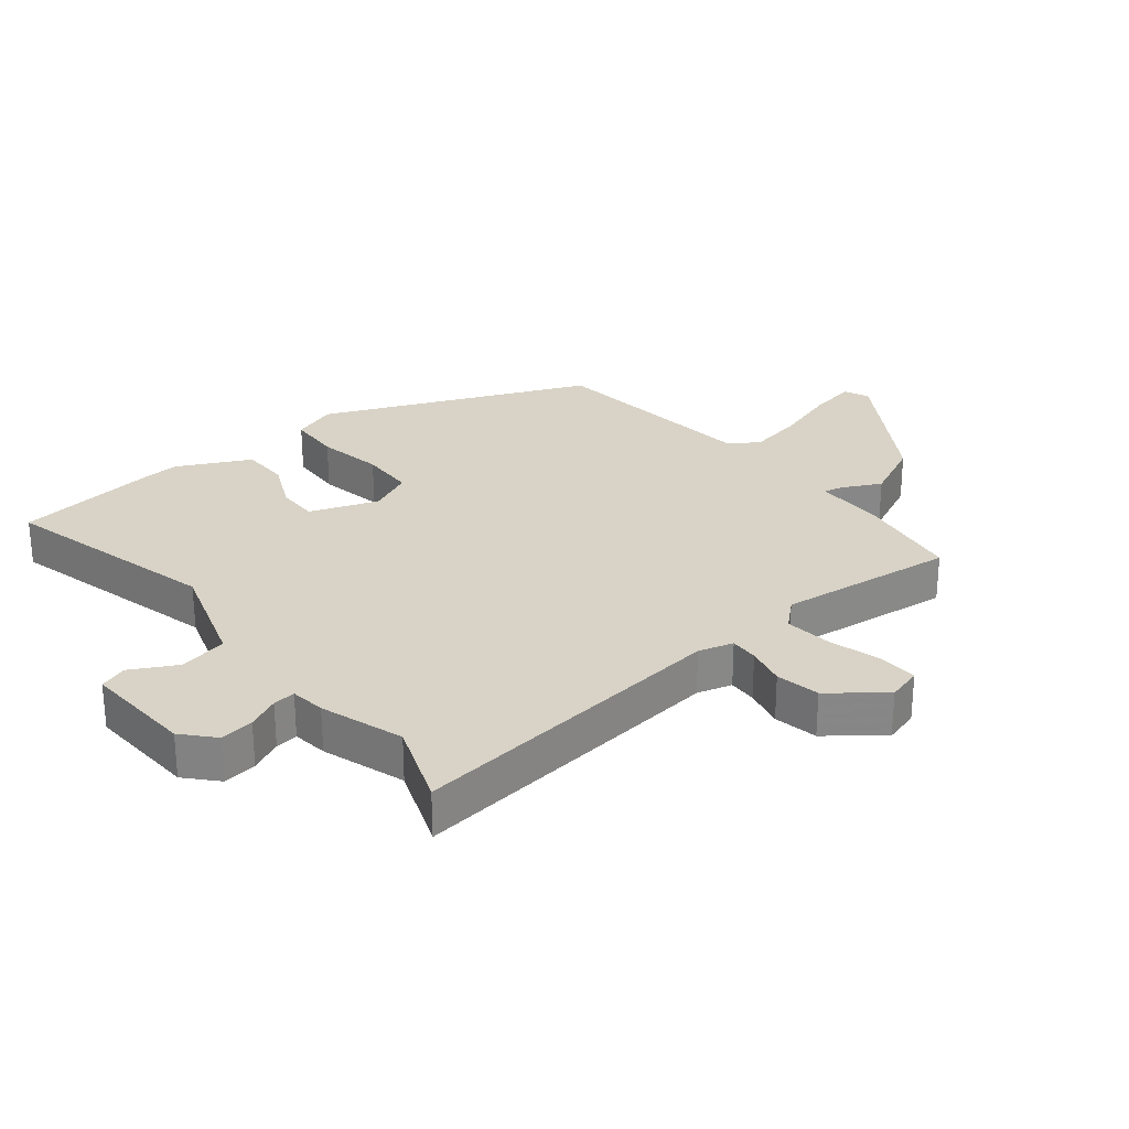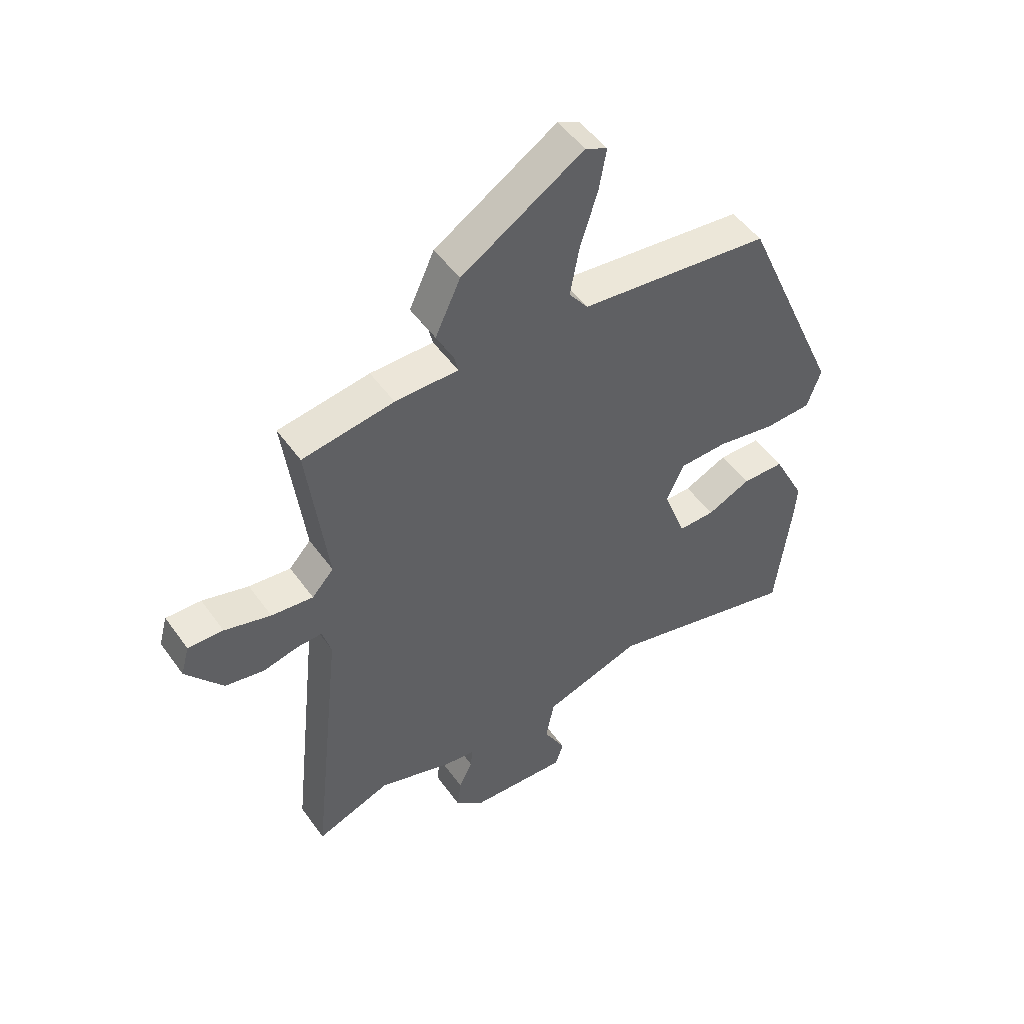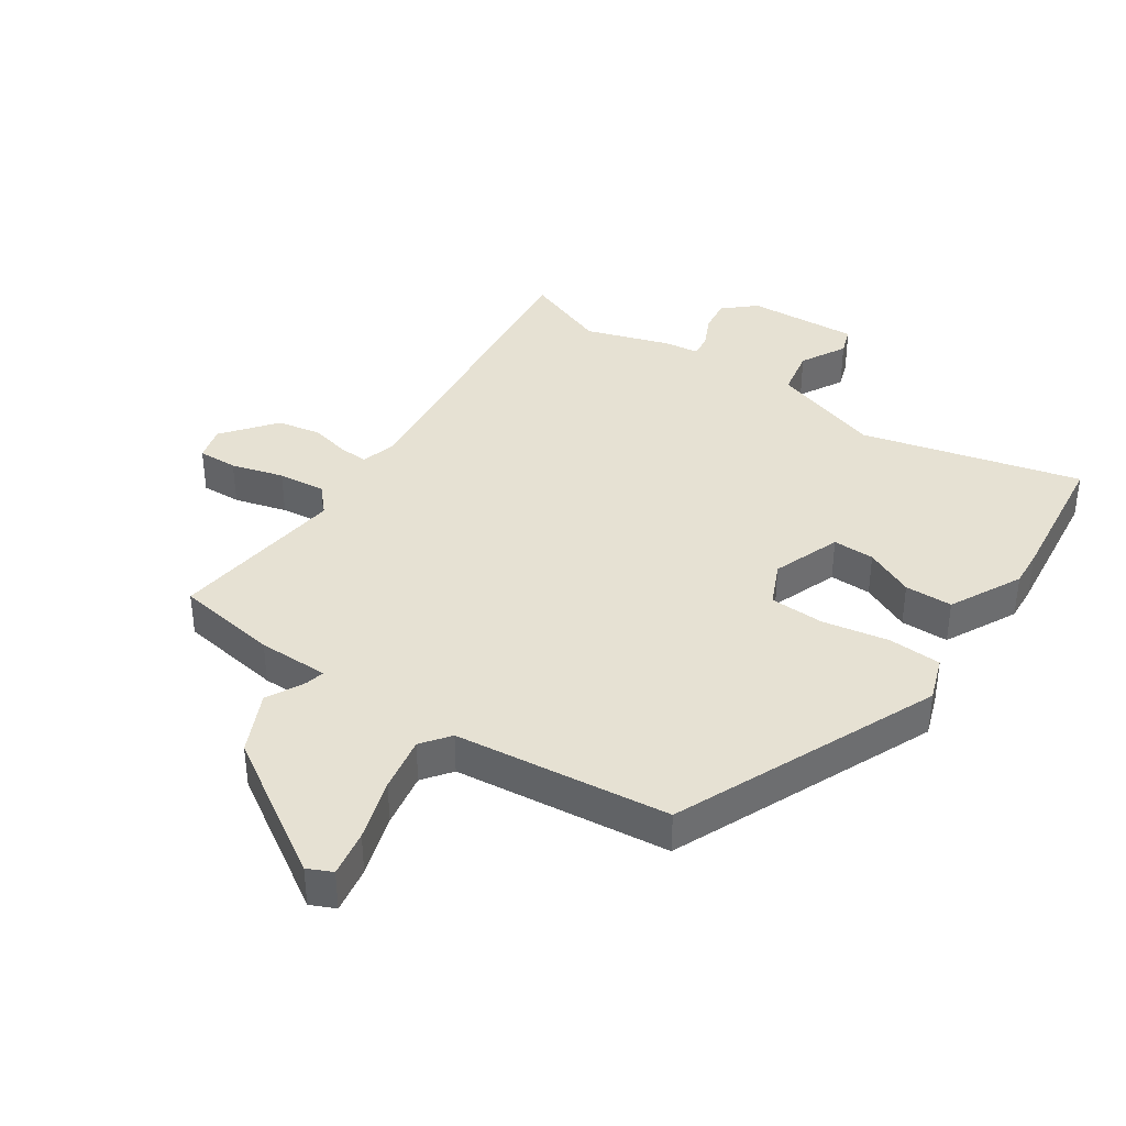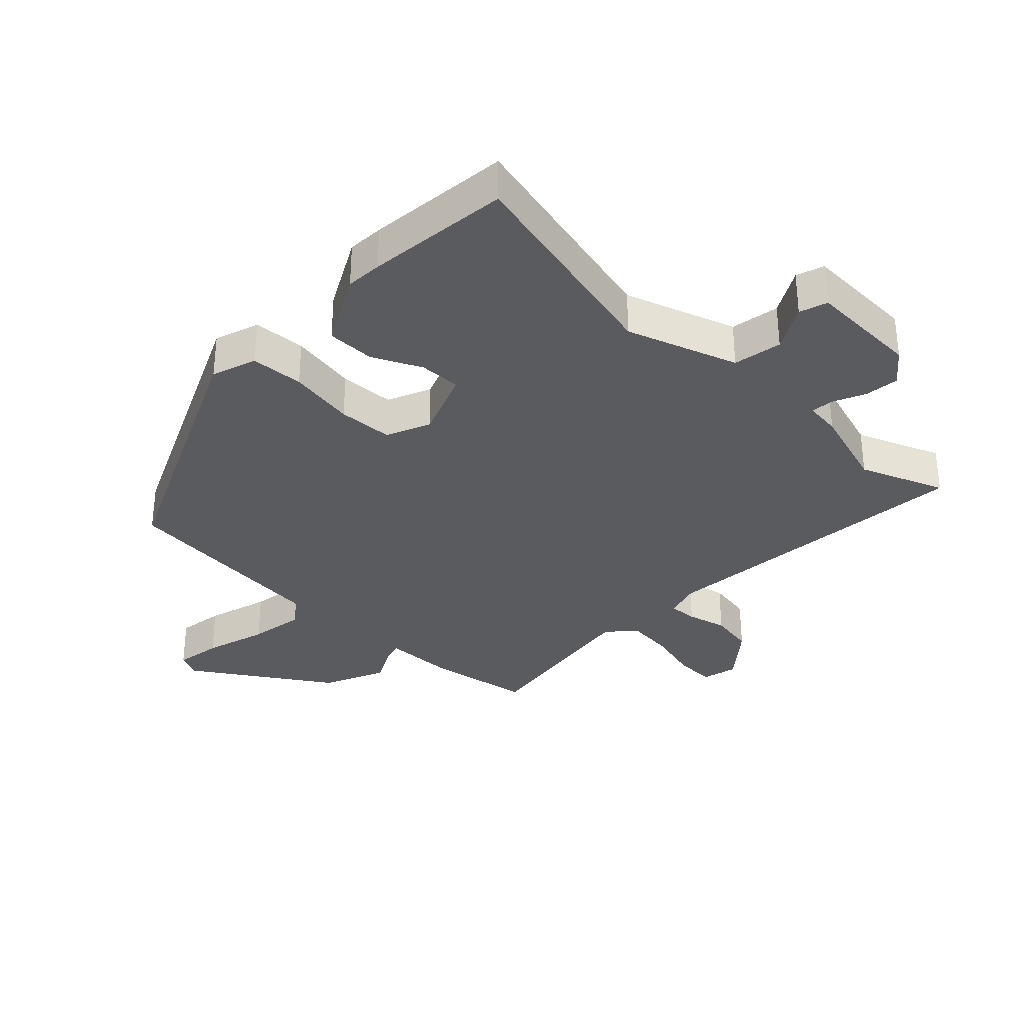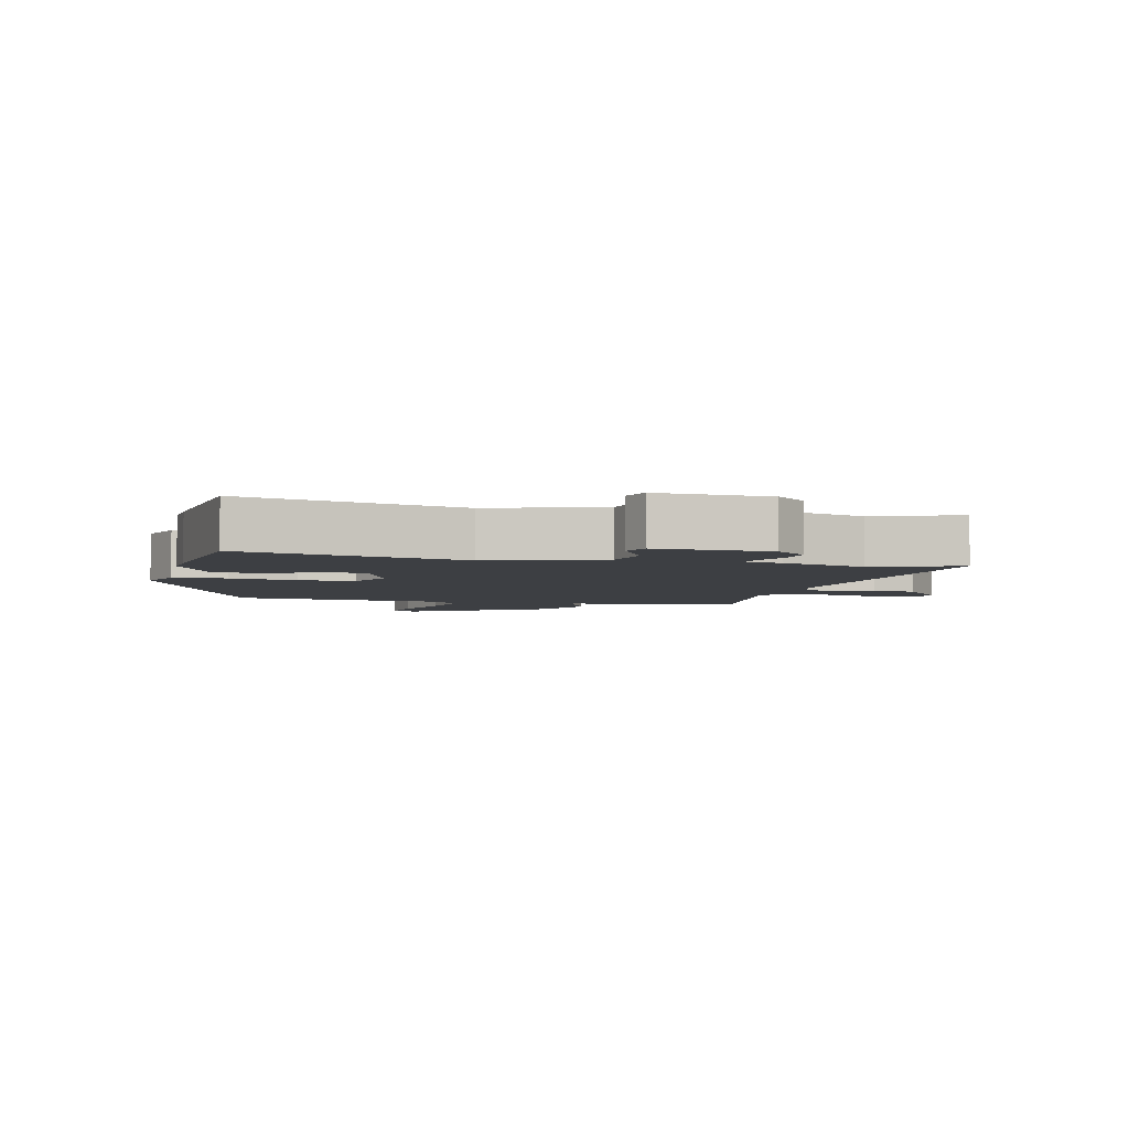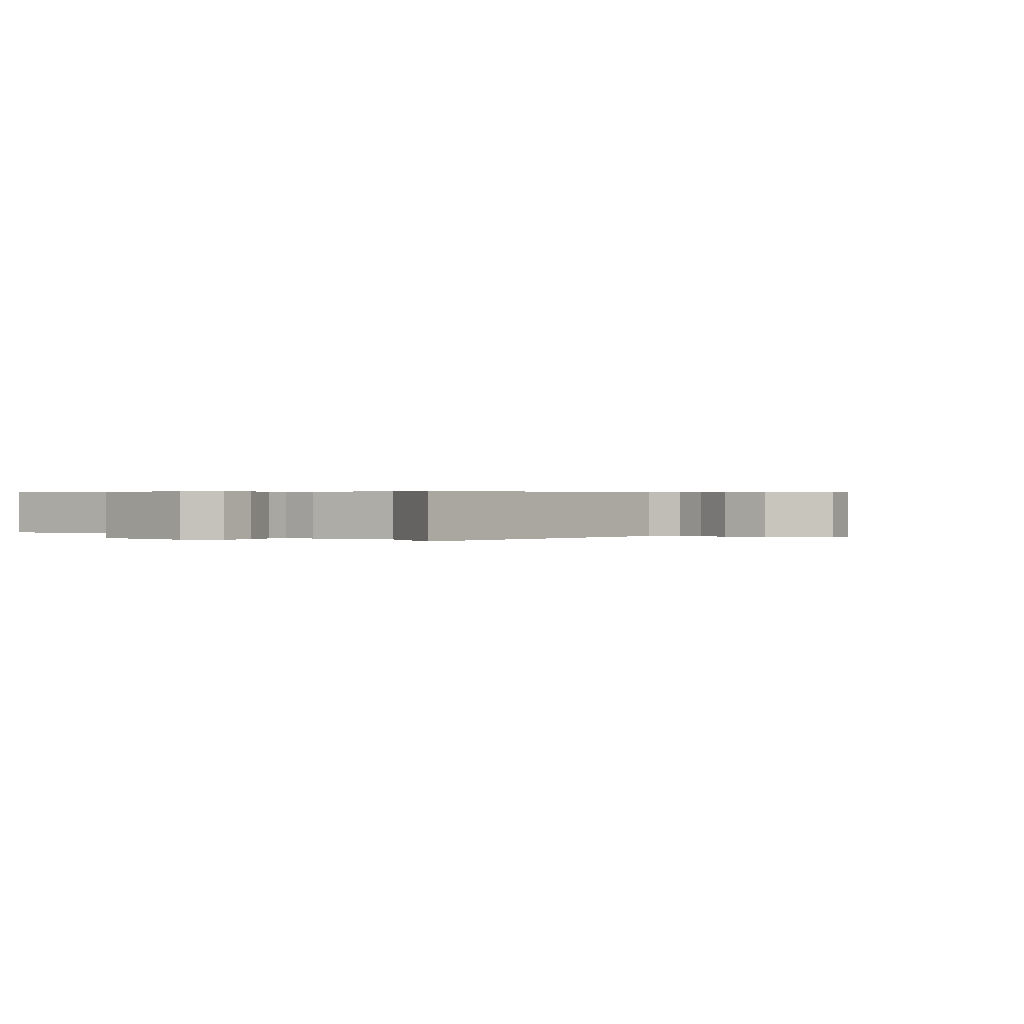
<metadata>
{"format":"obj","ext":"obj","renderer":"f3d","projection":"perspective","resolution":1024,"background":"white","views":[{"elev":27.8,"azim":-129.2,"up":"+Y"},{"elev":49.9,"azim":-34.2,"up":"+Z"},{"elev":38.6,"azim":34.0,"up":"+Y"},{"elev":-33.3,"azim":137.0,"up":"+Y"},{"elev":-4.1,"azim":166.6,"up":"+Y"},{"elev":0.5,"azim":-133.7,"up":"+Y"}]}
</metadata>
<code>
v 0.522 0.07 -0.314
v 0.495 0.07 -0.542
v 0.148 0.07 -0.455
v -0.028 0.07 -0.512
v -0.043 0.07 -0.589
v -0.004 0.07 -0.661
v -0.019 0.07 -0.705
v -0.196 0.07 -0.696
v -0.245 0.07 -0.652
v -0.238 0.07 -0.598
v -0.214 0.07 -0.547
v -0.21 0.07 -0.511
v -0.266 0.07 -0.504
v -0.398 0.07 -0.461
v -0.532 0.07 -0.512
v -0.476 0.07 0.004
v -0.492 0.07 0.059
v -0.537 0.07 0.057
v -0.6 0.07 0.042
v -0.67 0.07 0.055
v -0.736 0.07 0.138
v -0.721 0.07 0.193
v -0.658 0.07 0.191
v -0.575 0.07 0.168
v -0.5 0.07 0.16
v -0.461 0.07 0.203
v -0.496 0.07 0.484
v -0.332 0.07 0.51
v -0.219 0.07 0.511
v -0.226 0.07 0.541
v -0.257 0.07 0.602
v -0.212 0.07 0.699
v 0.005 0.07 0.836
v 0.044 0.07 0.818
v 0.031 0.07 0.744
v 0 0.07 0.645
v -0.016 0.07 0.557
v 0.018 0.07 0.512
v 0.359 0.07 0.475
v 0.54 0.07 0.058
v 0.515 0.07 -0.013
v 0.431 0.07 -0.017
v 0.326 0.07 0.002
v 0.239 0.07 -0.001
v 0.208 0.07 -0.07
v 0.248 0.07 -0.178
v 0.314 0.07 -0.177
v 0.392 0.07 -0.141
v 0.468 0.07 -0.142
v 0.526 0.07 -0.256
v 0.522 0 -0.314
v 0.495 0 -0.542
v 0.148 0 -0.455
v -0.028 0 -0.512
v -0.043 0 -0.589
v -0.004 0 -0.661
v -0.019 0 -0.705
v -0.196 0 -0.696
v -0.245 0 -0.652
v -0.238 0 -0.598
v -0.214 0 -0.547
v -0.21 0 -0.511
v -0.266 0 -0.504
v -0.398 0 -0.461
v -0.532 0 -0.512
v -0.476 0 0.004
v -0.492 0 0.059
v -0.537 0 0.057
v -0.6 0 0.042
v -0.67 0 0.055
v -0.736 0 0.138
v -0.721 0 0.193
v -0.658 0 0.191
v -0.575 0 0.168
v -0.5 0 0.16
v -0.461 0 0.203
v -0.496 0 0.484
v -0.332 0 0.51
v -0.219 0 0.511
v -0.226 0 0.541
v -0.257 0 0.602
v -0.212 0 0.699
v 0.005 0 0.836
v 0.044 0 0.818
v 0.031 0 0.744
v 0 0 0.645
v -0.016 0 0.557
v 0.018 0 0.512
v 0.359 0 0.475
v 0.54 0 0.058
v 0.515 0 -0.013
v 0.431 0 -0.017
v 0.326 0 0.002
v 0.239 0 -0.001
v 0.208 0 -0.07
v 0.248 0 -0.178
v 0.314 0 -0.177
v 0.392 0 -0.141
v 0.468 0 -0.142
v 0.526 0 -0.256
f 1 2 3
f 50 1 3
f 49 50 3
f 48 49 3
f 47 48 3
f 46 47 3 4
f 45 46 4
f 44 45 4
f 41 42 43
f 40 41 43
f 39 40 43
f 38 39 43
f 37 38 43 44
f 34 35 36
f 33 34 36
f 32 33 36
f 31 32 36
f 30 31 36
f 29 30 36 37
f 26 27 28 29
f 37 44 4
f 29 37 4
f 26 29 4
f 22 23 24
f 21 22 24
f 20 21 24
f 19 20 24
f 18 19 24
f 17 18 24 25
f 26 4 5
f 25 26 5
f 17 25 5
f 16 17 5
f 12 13 14
f 9 10 11
f 8 9 11
f 7 8 11
f 6 7 11
f 5 6 11
f 5 11 12
f 16 5 12
f 14 15 16
f 12 14 16
f 53 52 51
f 53 51 100
f 53 100 99
f 53 99 98
f 53 98 97
f 54 53 97 96
f 54 96 95
f 54 95 94
f 93 92 91
f 93 91 90
f 93 90 89
f 93 89 88
f 94 93 88 87
f 86 85 84
f 86 84 83
f 86 83 82
f 86 82 81
f 86 81 80
f 87 86 80 79
f 79 78 77 76
f 54 94 87
f 54 87 79
f 54 79 76
f 74 73 72
f 74 72 71
f 74 71 70
f 74 70 69
f 74 69 68
f 75 74 68 67
f 55 54 76
f 55 76 75
f 55 75 67
f 55 67 66
f 64 63 62
f 61 60 59
f 61 59 58
f 61 58 57
f 61 57 56
f 61 56 55
f 62 61 55
f 62 55 66
f 66 65 64
f 66 64 62
f 1 51 52 2
f 2 52 53 3
f 3 53 54 4
f 4 54 55 5
f 5 55 56 6
f 6 56 57 7
f 7 57 58 8
f 8 58 59 9
f 9 59 60 10
f 10 60 61 11
f 11 61 62 12
f 12 62 63 13
f 13 63 64 14
f 14 64 65 15
f 15 65 66 16
f 16 66 67 17
f 17 67 68 18
f 18 68 69 19
f 19 69 70 20
f 20 70 71 21
f 21 71 72 22
f 22 72 73 23
f 23 73 74 24
f 24 74 75 25
f 25 75 76 26
f 26 76 77 27
f 27 77 78 28
f 28 78 79 29
f 29 79 80 30
f 30 80 81 31
f 31 81 82 32
f 32 82 83 33
f 33 83 84 34
f 34 84 85 35
f 35 85 86 36
f 36 86 87 37
f 37 87 88 38
f 38 88 89 39
f 39 89 90 40
f 40 90 91 41
f 41 91 92 42
f 42 92 93 43
f 43 93 94 44
f 44 94 95 45
f 45 95 96 46
f 46 96 97 47
f 47 97 98 48
f 48 98 99 49
f 49 99 100 50
f 50 100 51 1

</code>
